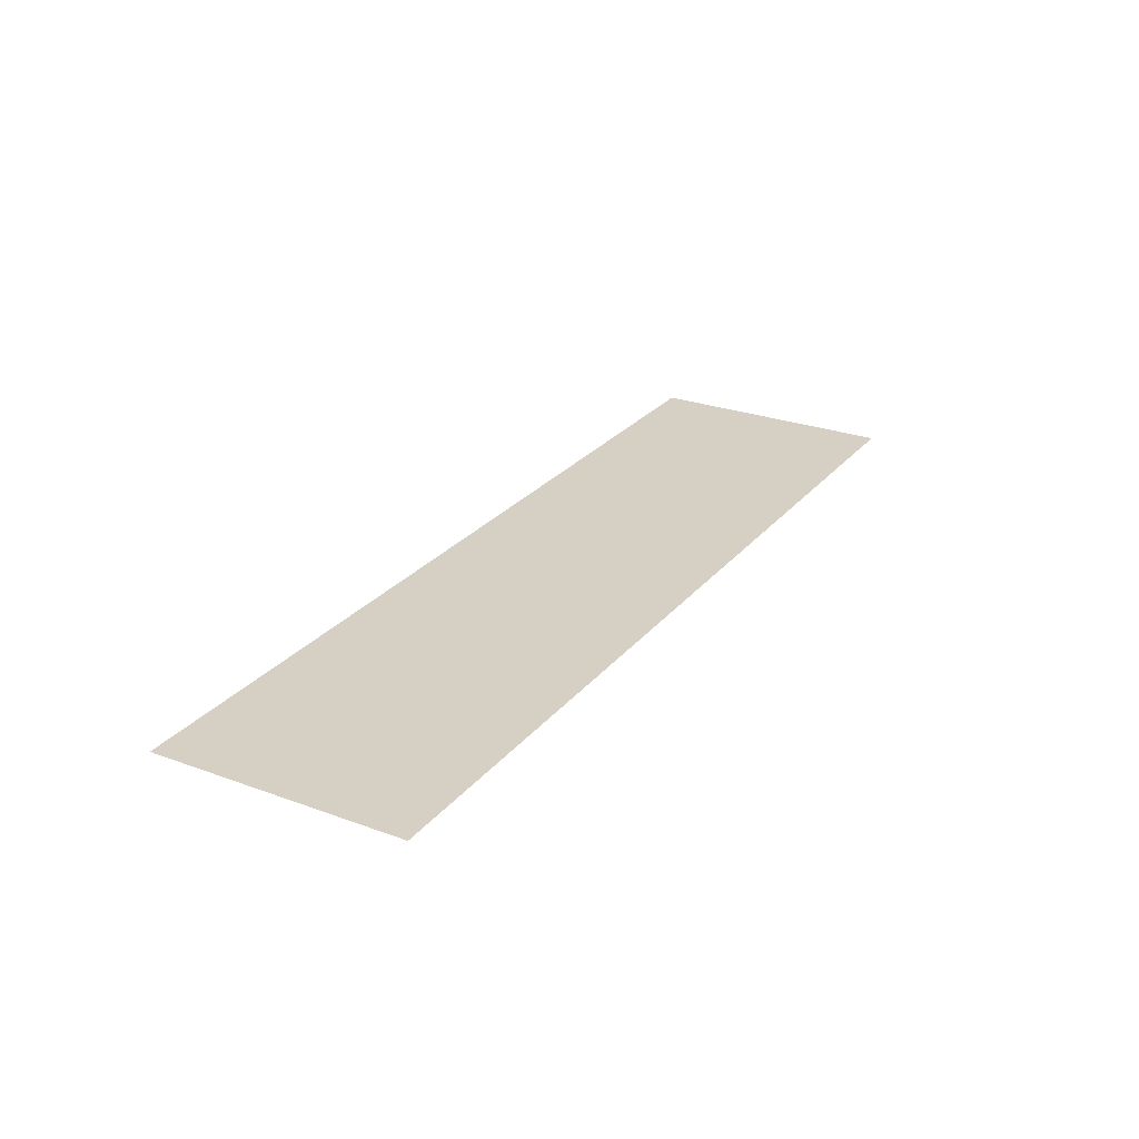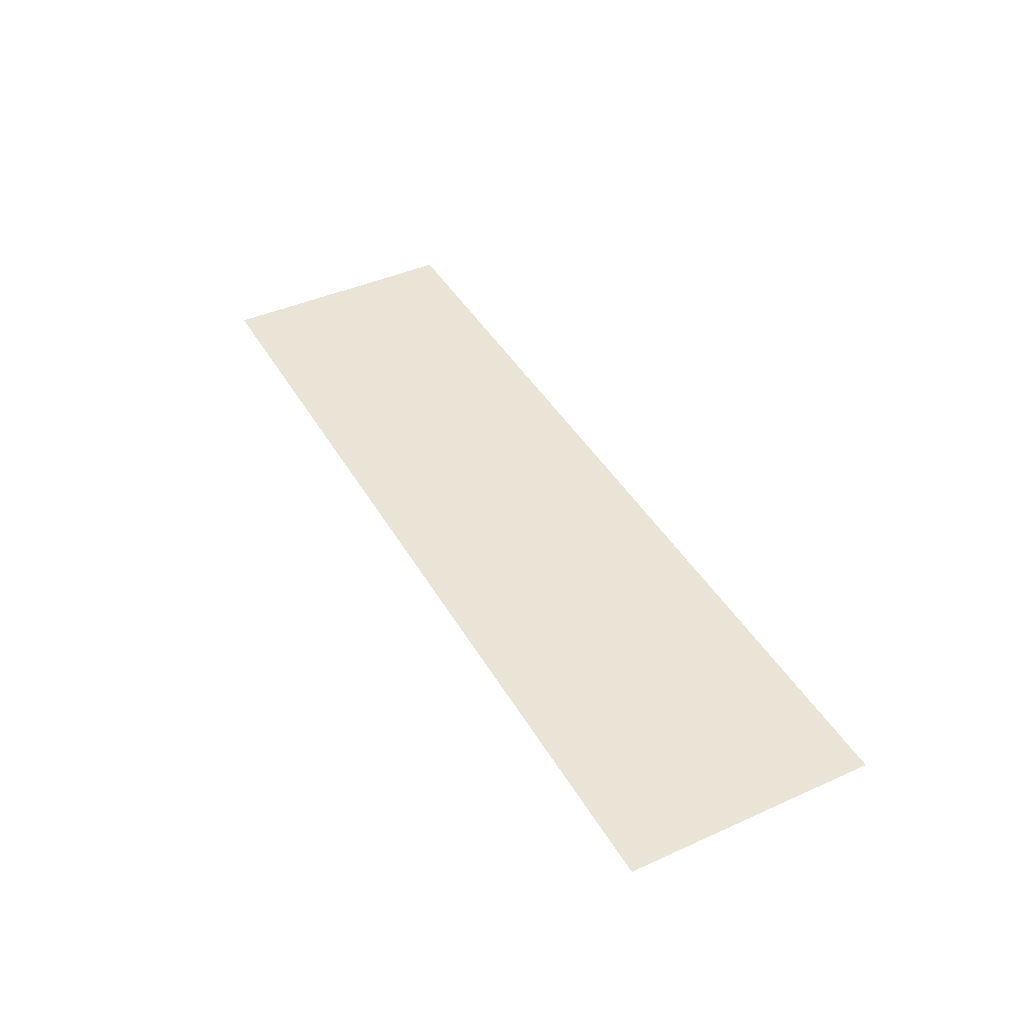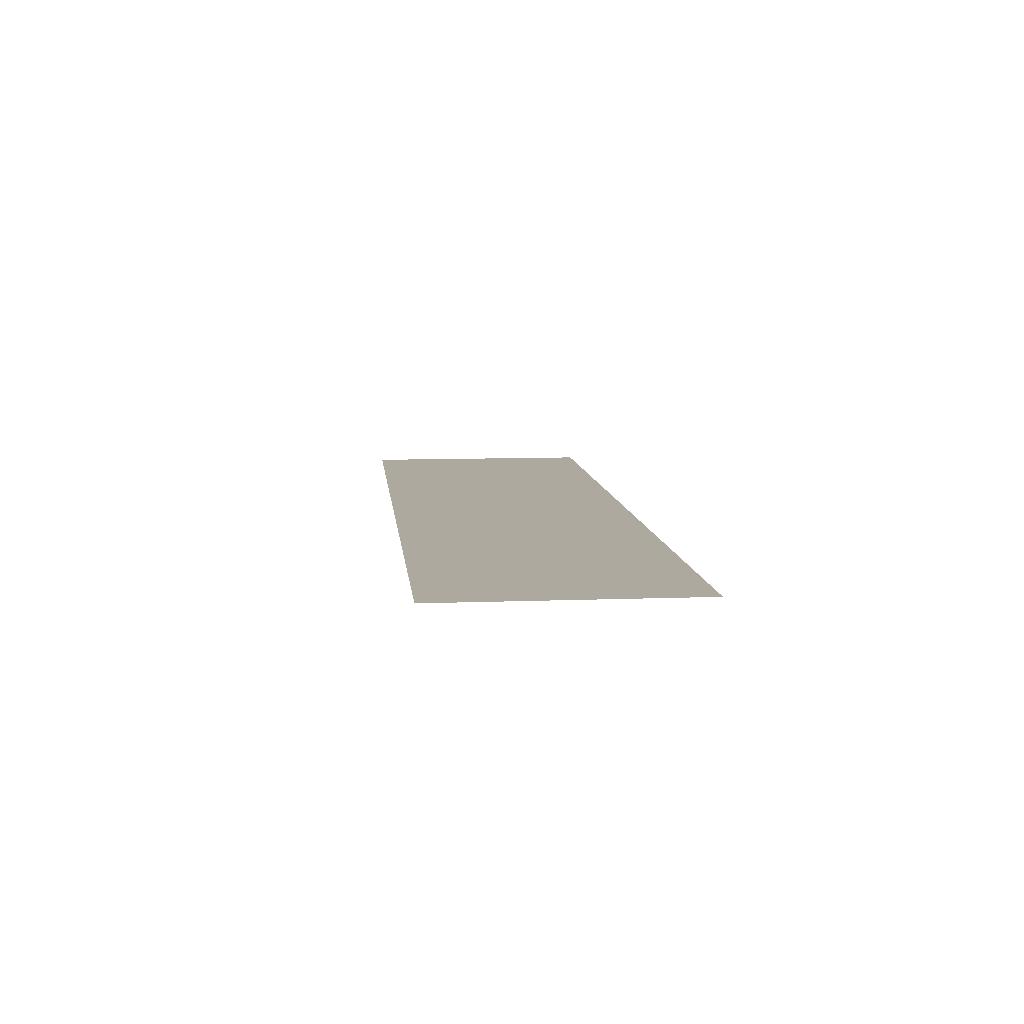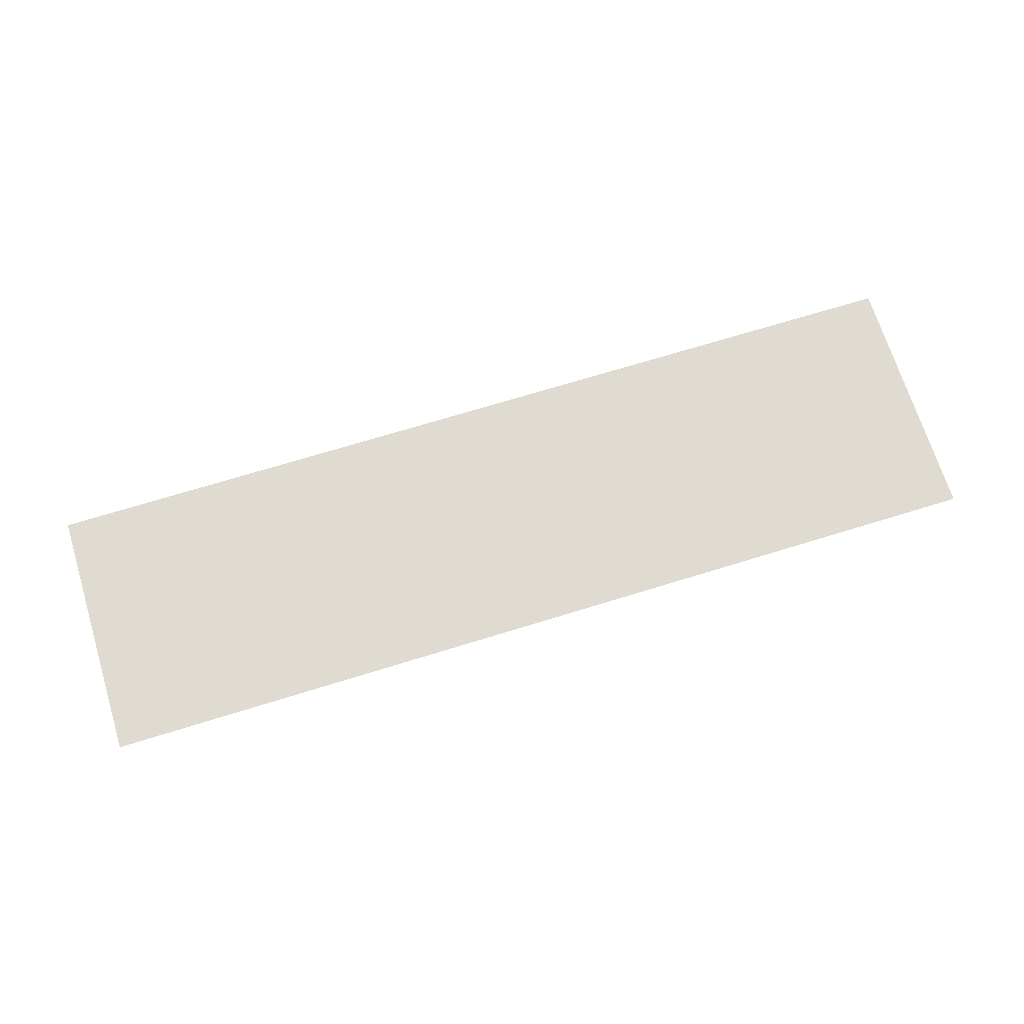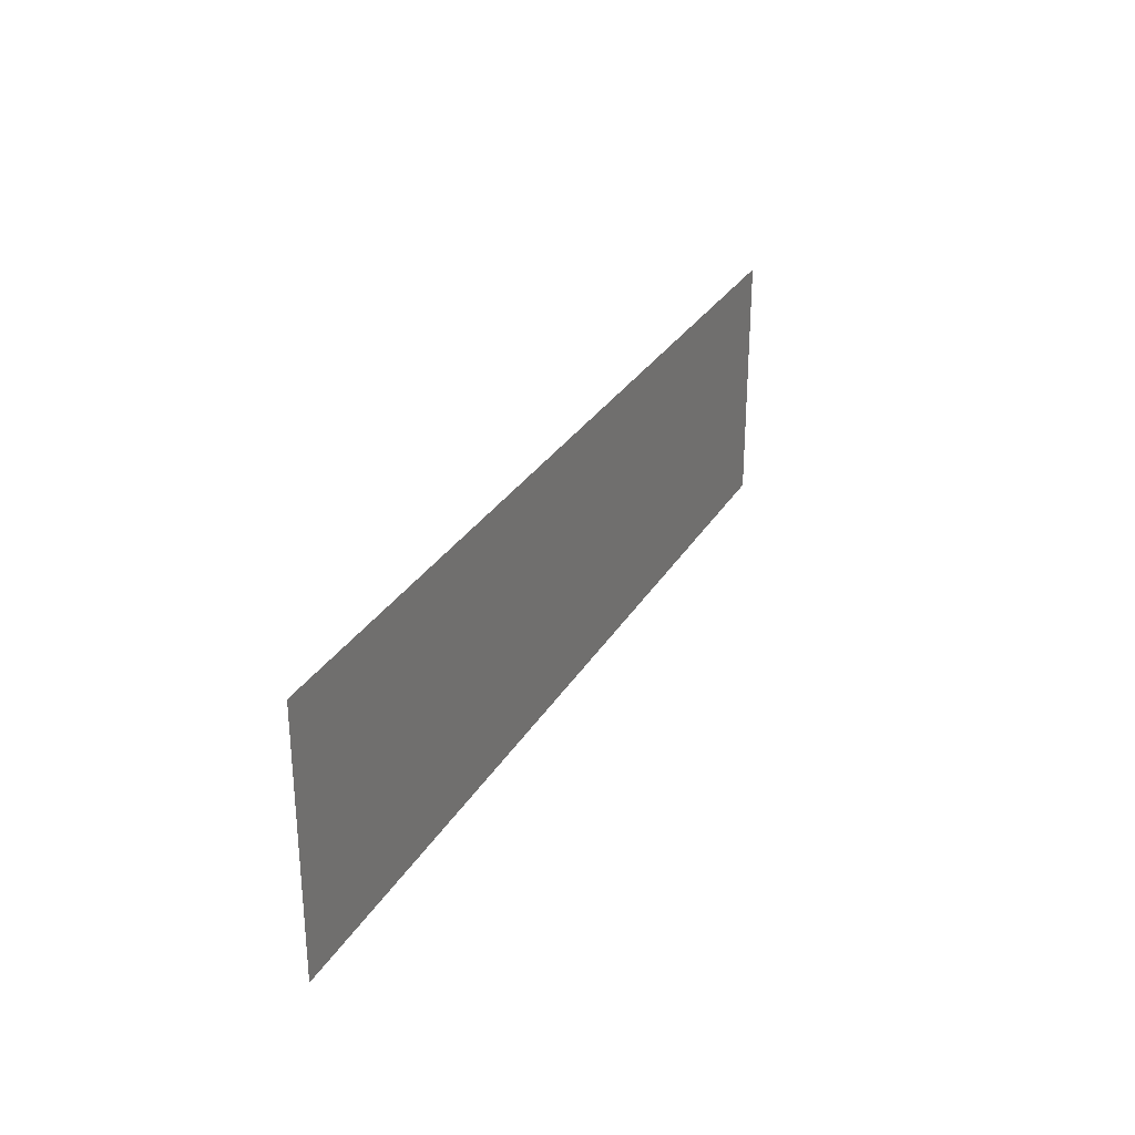
<metadata>
{"format":"obj","ext":"obj","renderer":"f3d","projection":"perspective","resolution":1024,"background":"white","views":[{"elev":26.2,"azim":120.1,"up":"+Y"},{"elev":42.7,"azim":-118.1,"up":"+Y"},{"elev":9.0,"azim":84.1,"up":"+Y"},{"elev":69.9,"azim":-17.2,"up":"+Y"},{"elev":29.0,"azim":-65.0,"up":"+Z"}]}
</metadata>
<code>
o Smasher_Board
v -2 0.001 3
v 2 0.001 3
v -2 0.001 1.9
v 2 0.001 1.9
v -1.846 0.001 1.9
v -1.692 0.001 1.9
v -1.538 0.001 1.9
v -1.385 0.001 1.9
v -1.231 0.001 1.9
v -1.077 0.001 1.9
v -0.9231 0.001 1.9
v -0.7692 0.001 1.9
v -0.6154 0.001 1.9
v -0.4615 0.001 1.9
v -0.3077 0.001 1.9
v -0.1538 0.001 1.9
v 0 0.001 1.9
v 0.1538 0.001 1.9
v 0.3077 0.001 1.9
v 0.4615 0.001 1.9
v 0.6154 0.001 1.9
v 0.7692 0.001 1.9
v 0.9231 0.001 1.9
v 1.077 0.001 1.9
v 1.231 0.001 1.9
v 1.385 0.001 1.9
v 1.538 0.001 1.9
v 1.692 0.001 1.9
v 1.846 0.001 1.9
v -1.846 0.001 3
v -1.692 0.001 3
v -1.538 0.001 3
v -1.385 0.001 3
v -1.231 0.001 3
v -1.077 0.001 3
v -0.9231 0.001 3
v -0.7692 0.001 3
v -0.6154 0.001 3
v -0.4615 0.001 3
v -0.3077 0.001 3
v -0.1538 0.001 3
v 0 0.001 3
v 0.1538 0.001 3
v 0.3077 0.001 3
v 0.4615 0.001 3
v 0.6154 0.001 3
v 0.7692 0.001 3
v 0.9231 0.001 3
v 1.077 0.001 3
v 1.231 0.001 3
v 1.385 0.001 3
v 1.538 0.001 3
v 1.692 0.001 3
v 1.846 0.001 3
f 54 2 4 29
f 1 30 5 3
f 30 31 6 5
f 31 32 7 6
f 32 33 8 7
f 33 34 9 8
f 34 35 10 9
f 35 36 11 10
f 36 37 12 11
f 37 38 13 12
f 38 39 14 13
f 39 40 15 14
f 40 41 16 15
f 41 42 17 16
f 42 43 18 17
f 43 44 19 18
f 44 45 20 19
f 45 46 21 20
f 46 47 22 21
f 47 48 23 22
f 48 49 24 23
f 49 50 25 24
f 50 51 26 25
f 51 52 27 26
f 52 53 28 27
f 53 54 29 28

</code>
